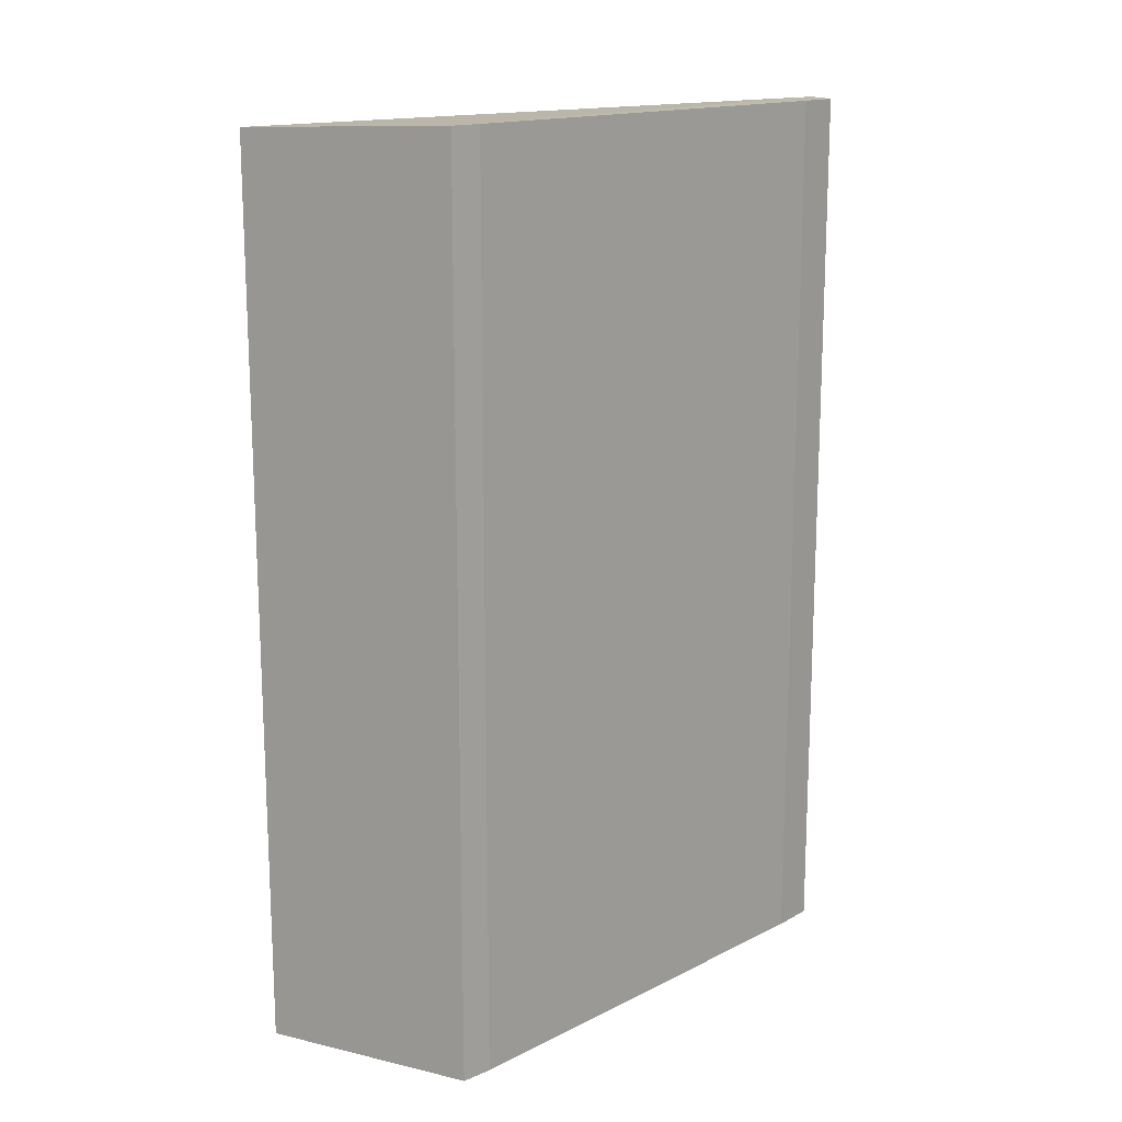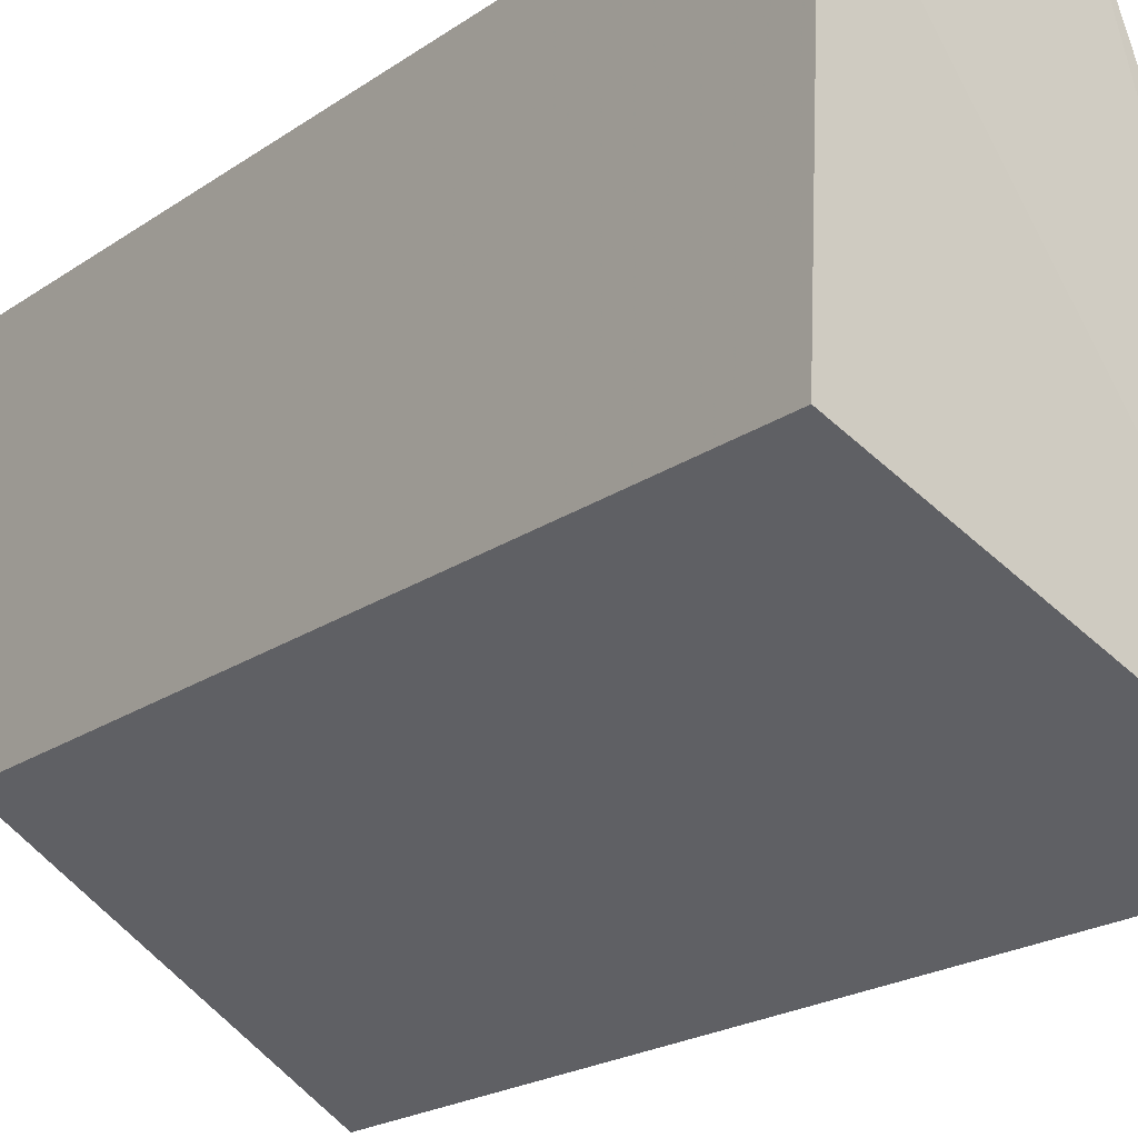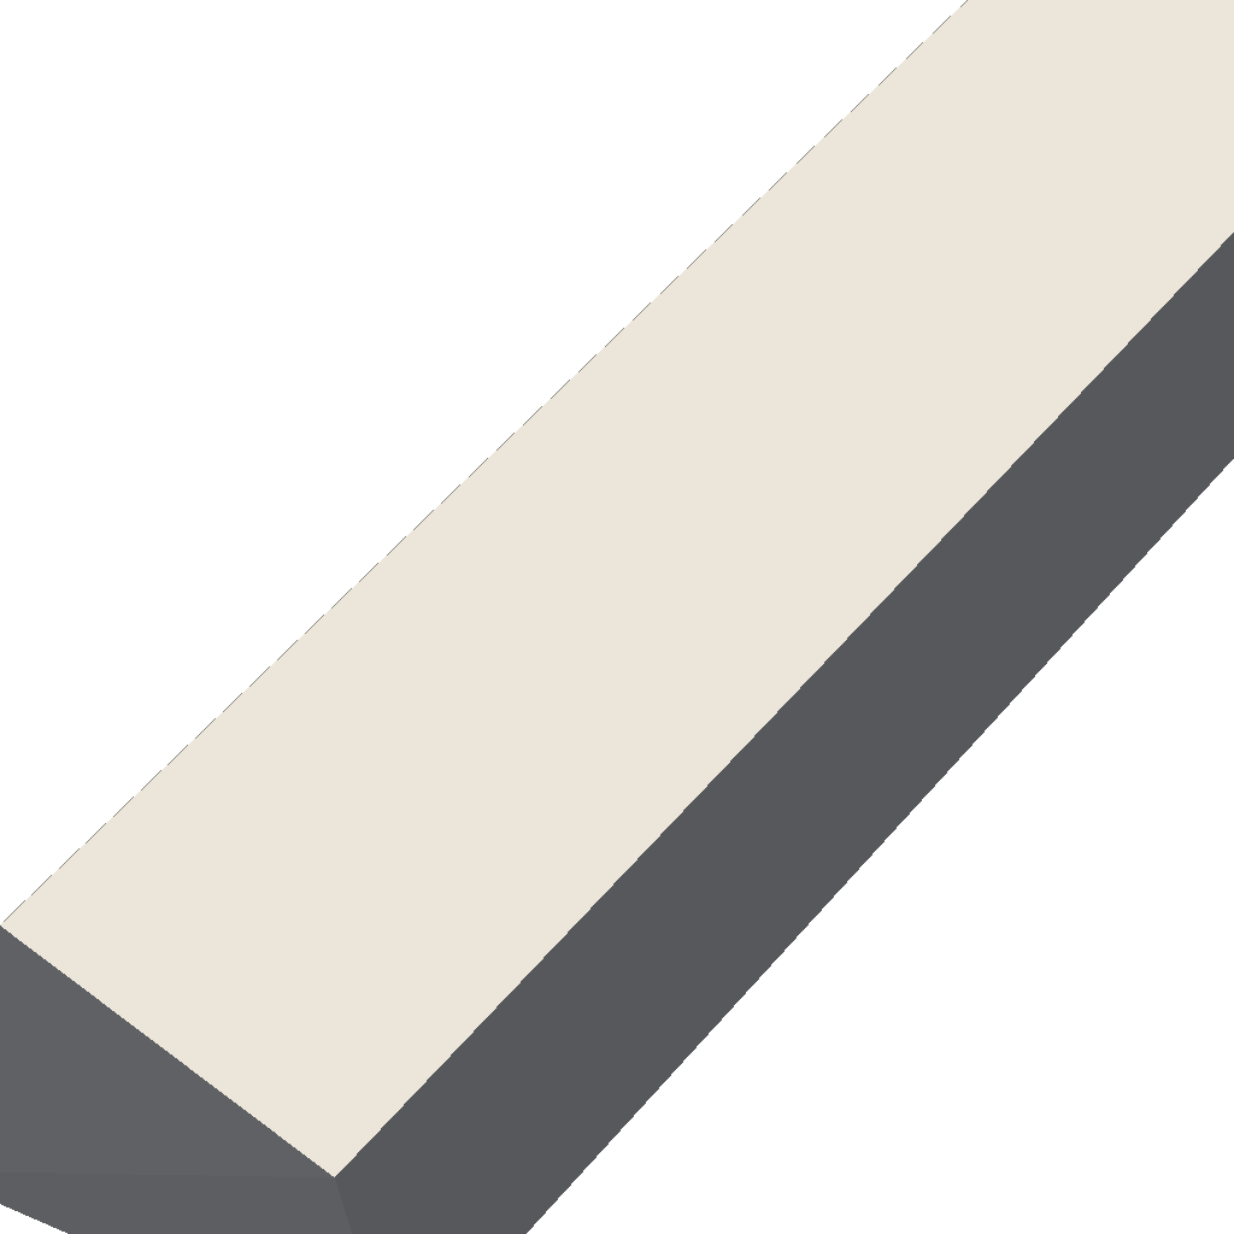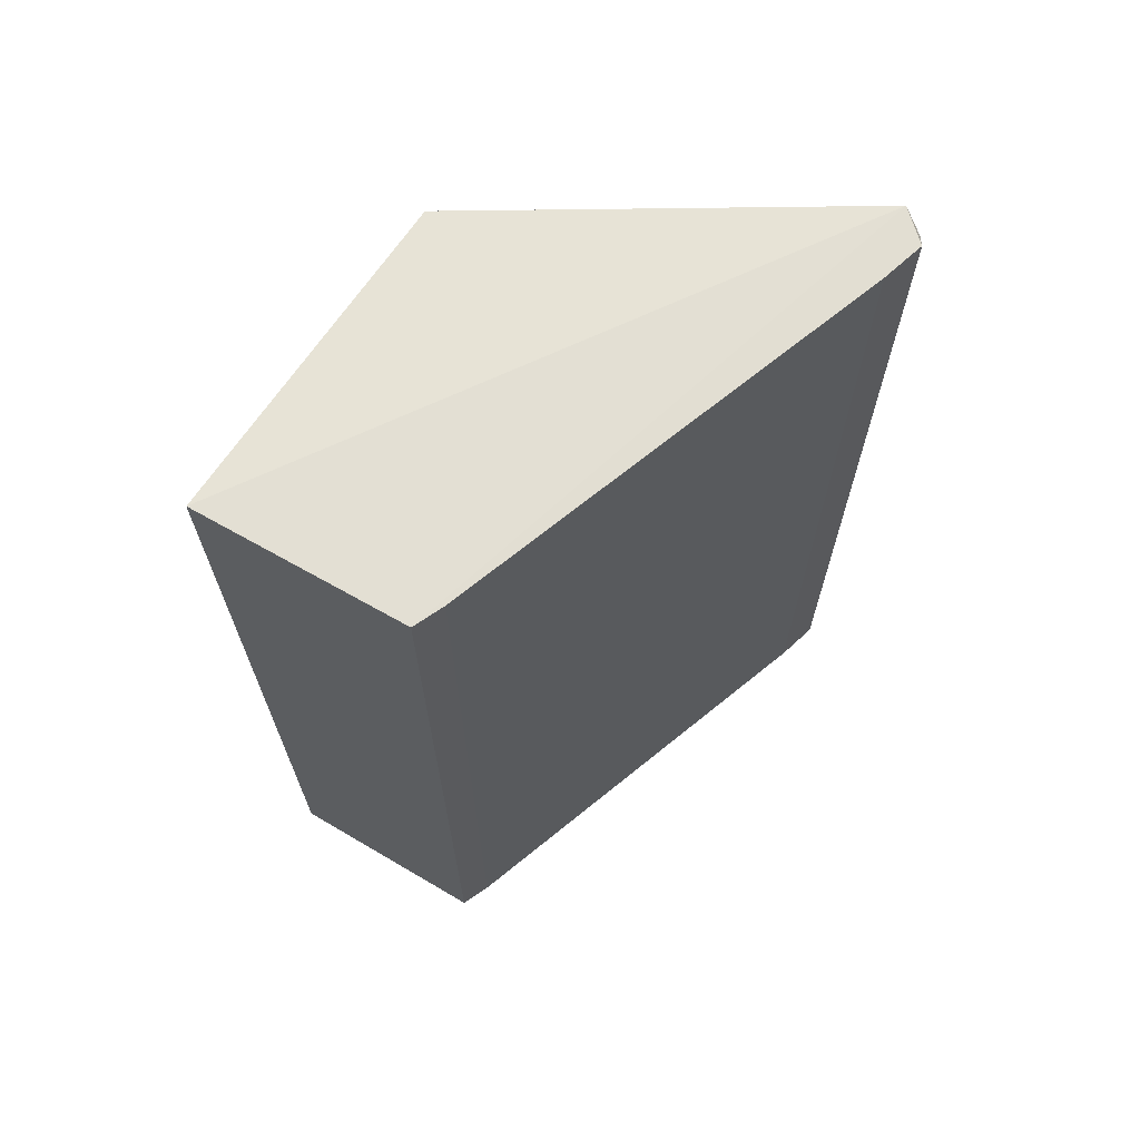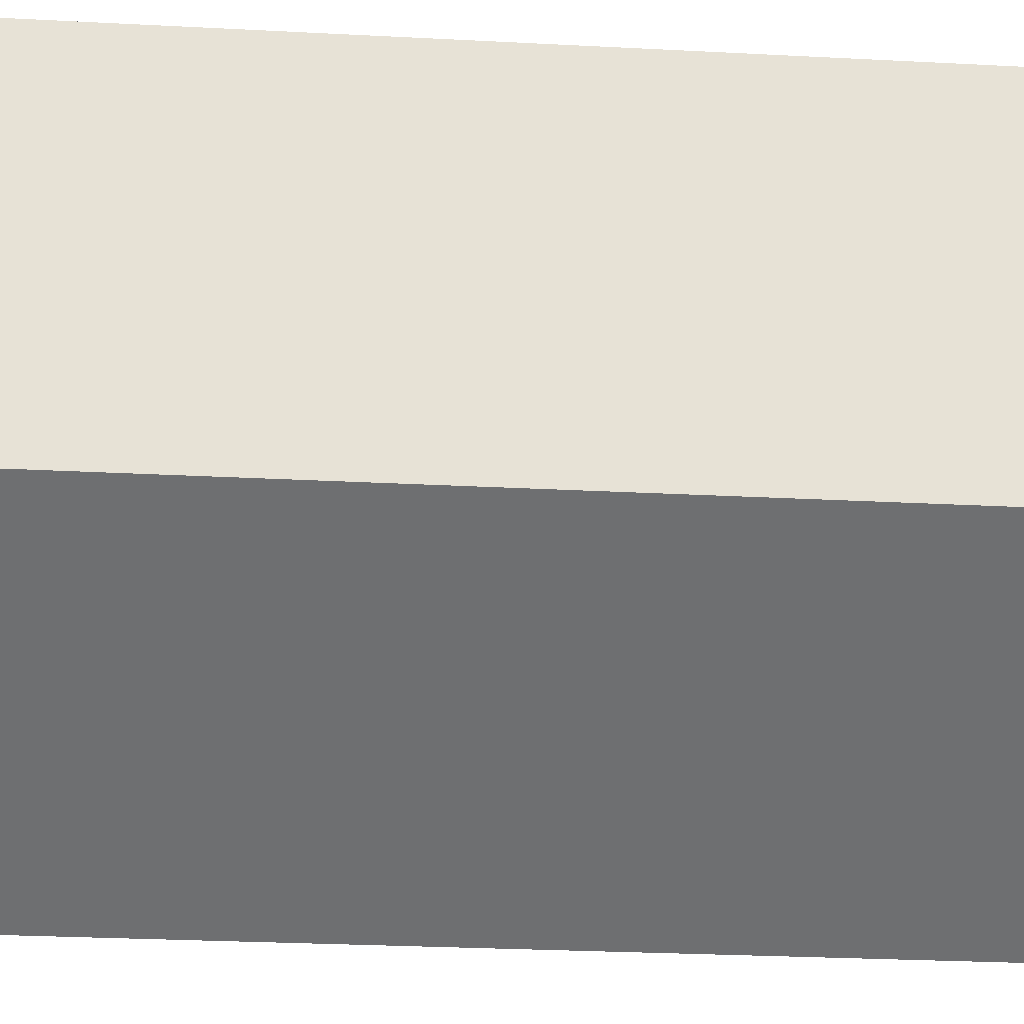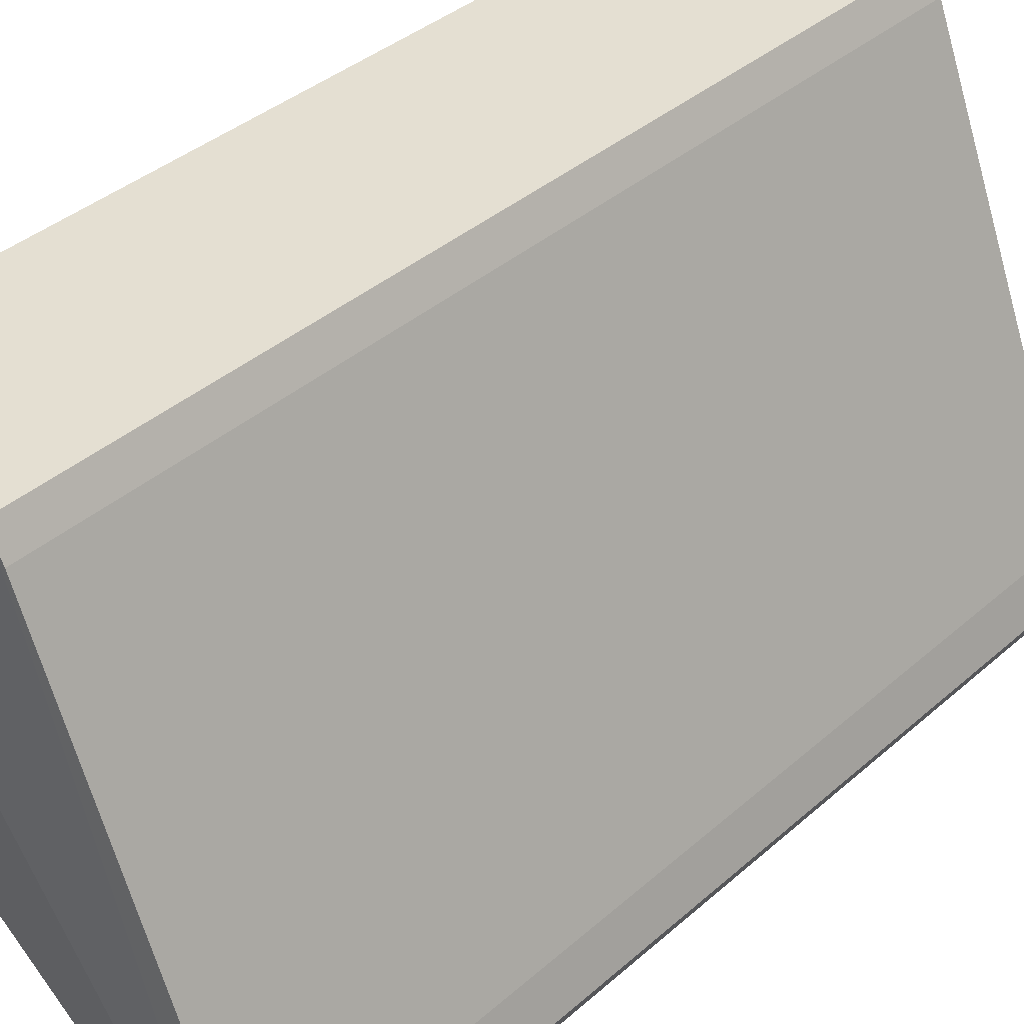
<metadata>
{"format":"obj","ext":"obj","renderer":"f3d","projection":"perspective","resolution":1024,"background":"white","views":[{"elev":15.6,"azim":-157.9,"up":"+Z"},{"elev":-21.8,"azim":139.6,"up":"+Y"},{"elev":57.2,"azim":39.9,"up":"+Y"},{"elev":67.9,"azim":-151.0,"up":"+Z"},{"elev":-28.2,"azim":85.5,"up":"+Y"},{"elev":38.2,"azim":-137.8,"up":"+Y"}]}
</metadata>
<code>
v -0.1024 0.1496 1
v -0.9983 -0.9934 -0.977
v -1.016 -0.9523 -1.016
v -1.016 -0.9523 1.016
v -0.1375 -0.6159 -0.9226
v -0.5713 0.1587 -1.016
v -0.1375 -0.6159 0.9226
v -0.5713 0.1587 1.016
v -0.1024 0.1496 -1
v -0.9523 -1.016 1.016
v -0.9523 -1.016 -1.016
v -0.9206 -0.6983 -1.016
v -0.603 0.09515 1.016
v -0.9841 -0.8571 1.016
v -0.603 0.09515 -1.016
v -0.9983 -0.9934 0.977
v -0.9841 -0.8571 -1.016
f 3 14 17
f 3 2 4
f 5 1 7
f 1 6 8
f 1 5 9
f 6 1 9
f 7 1 10
f 5 7 10
f 1 8 10
f 8 4 10
f 2 3 11
f 3 6 11
f 9 5 11
f 6 9 11
f 10 2 11
f 5 10 11
f 6 3 12
f 4 8 13
f 8 6 13
f 13 12 14
f 3 4 14
f 4 13 14
f 6 12 15
f 13 6 15
f 12 13 15
f 4 2 16
f 2 10 16
f 10 4 16
f 12 3 17
f 14 12 17

</code>
